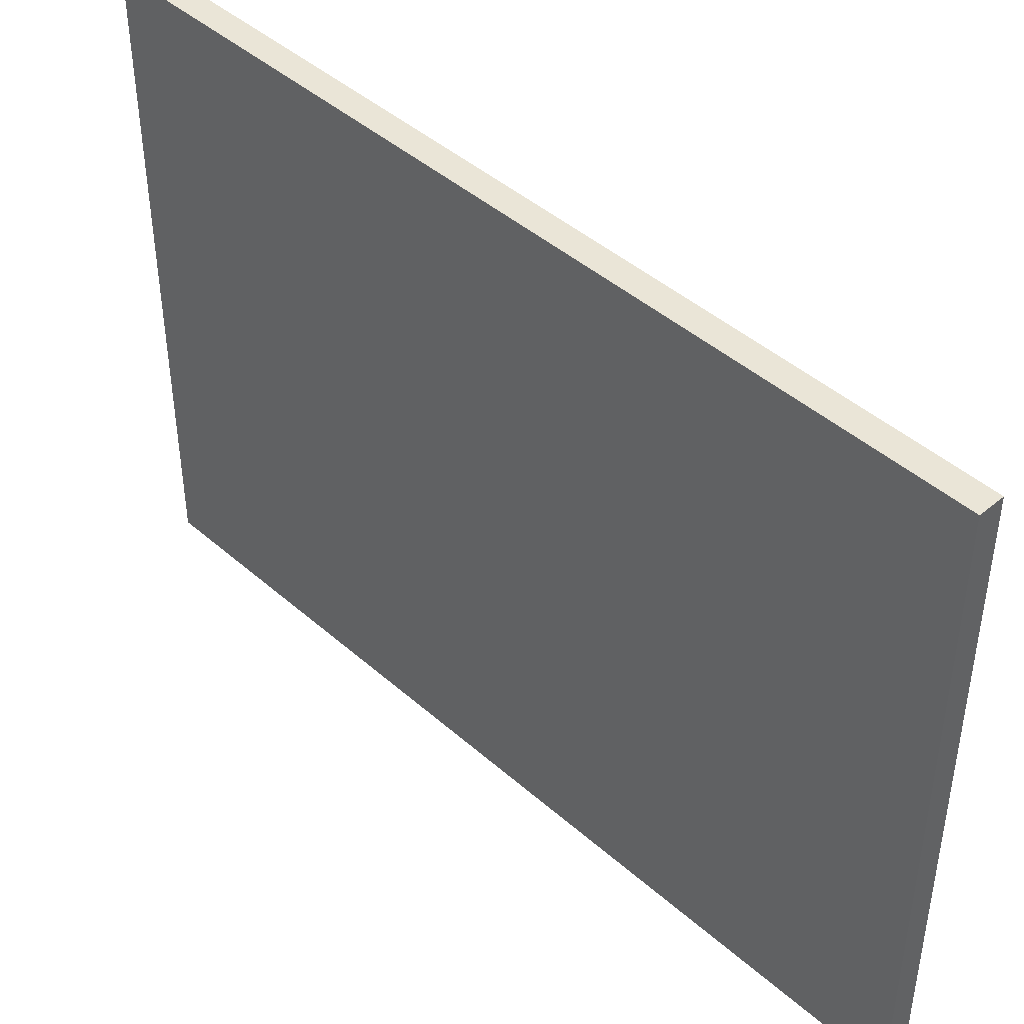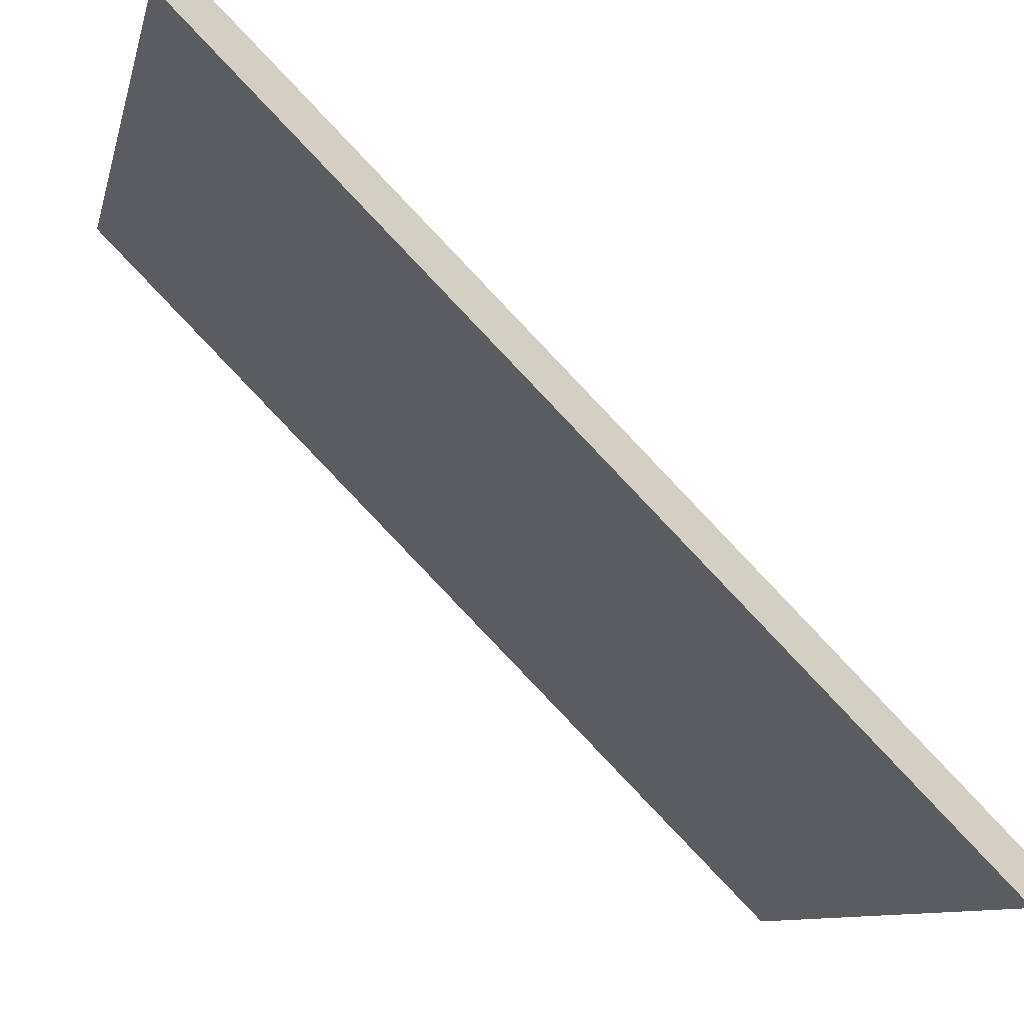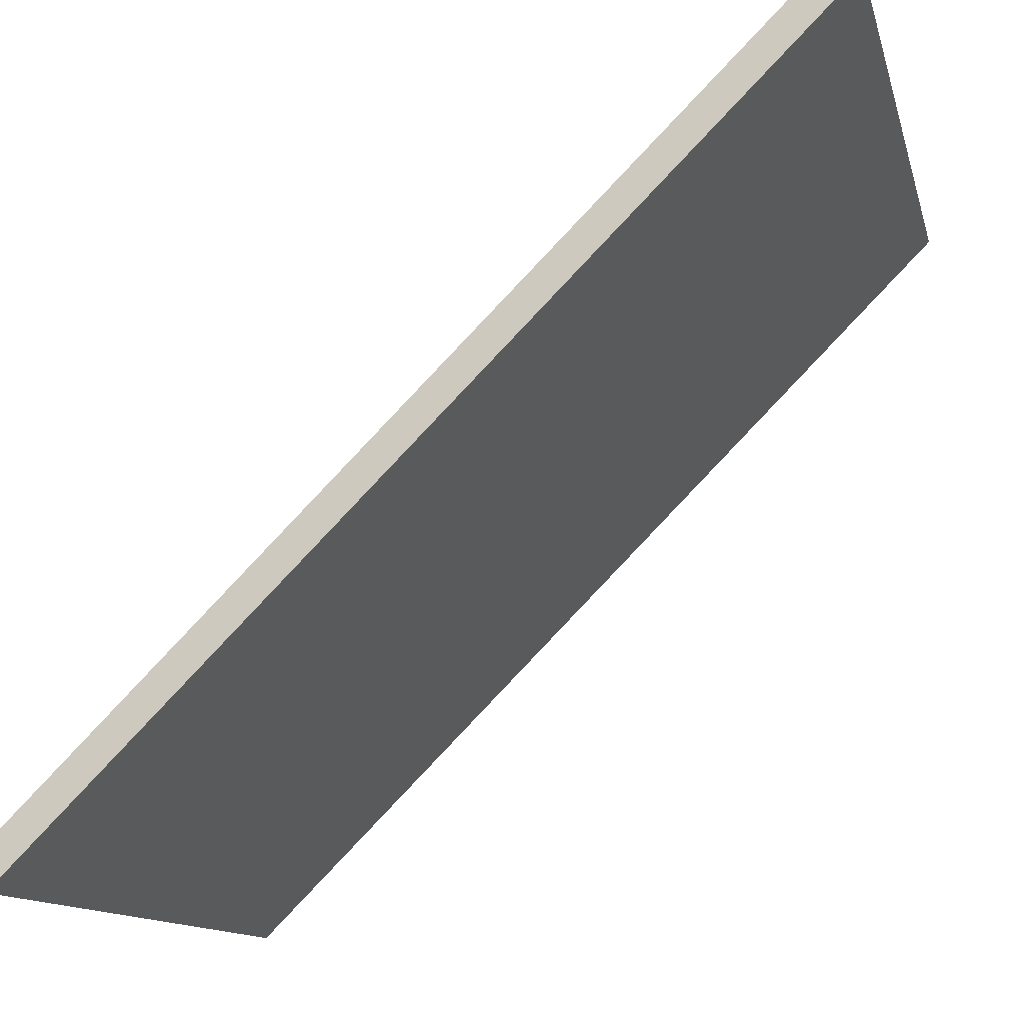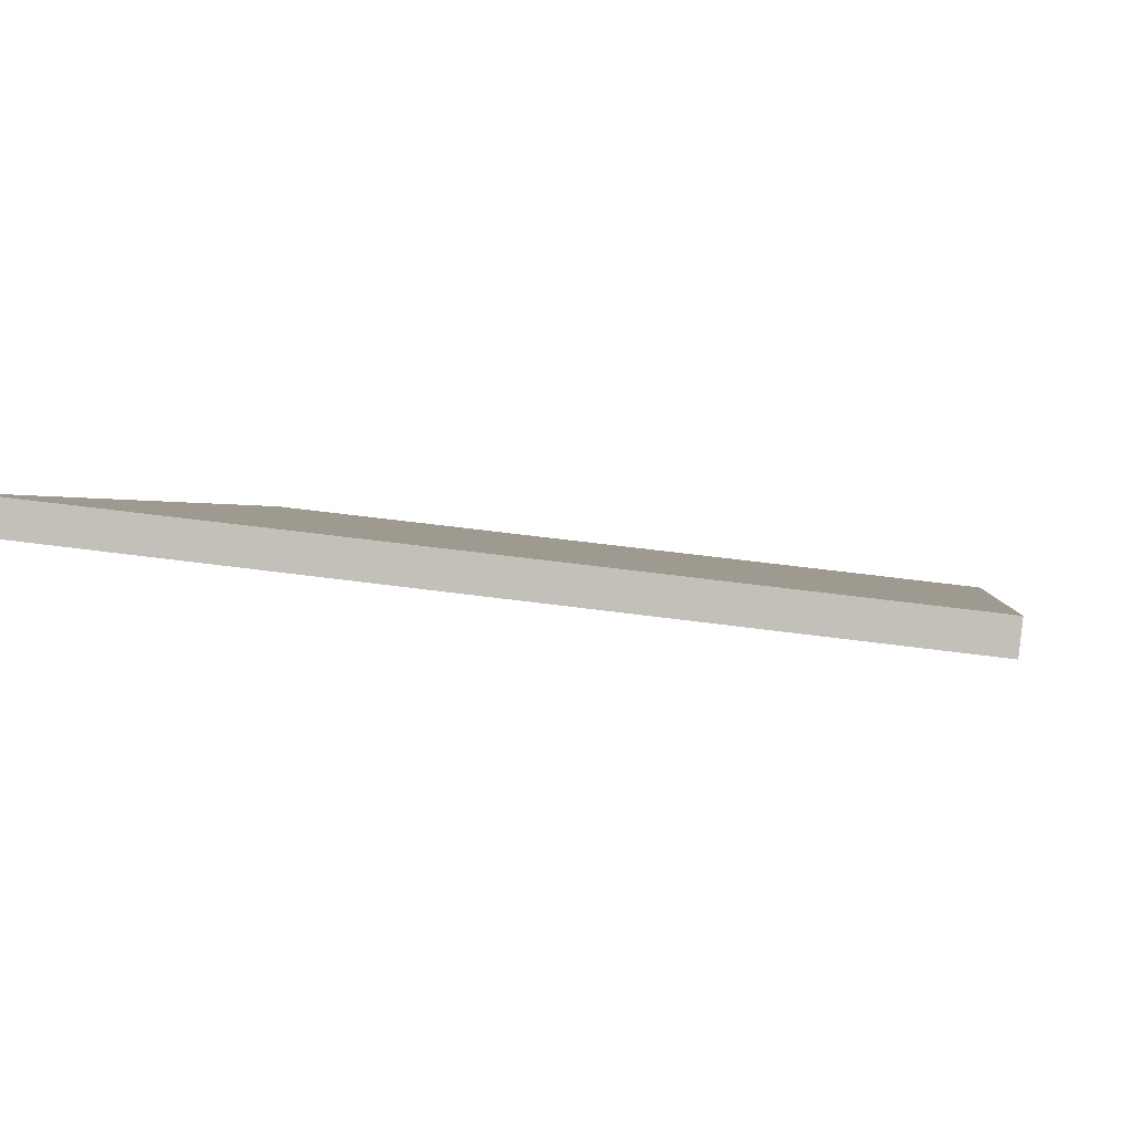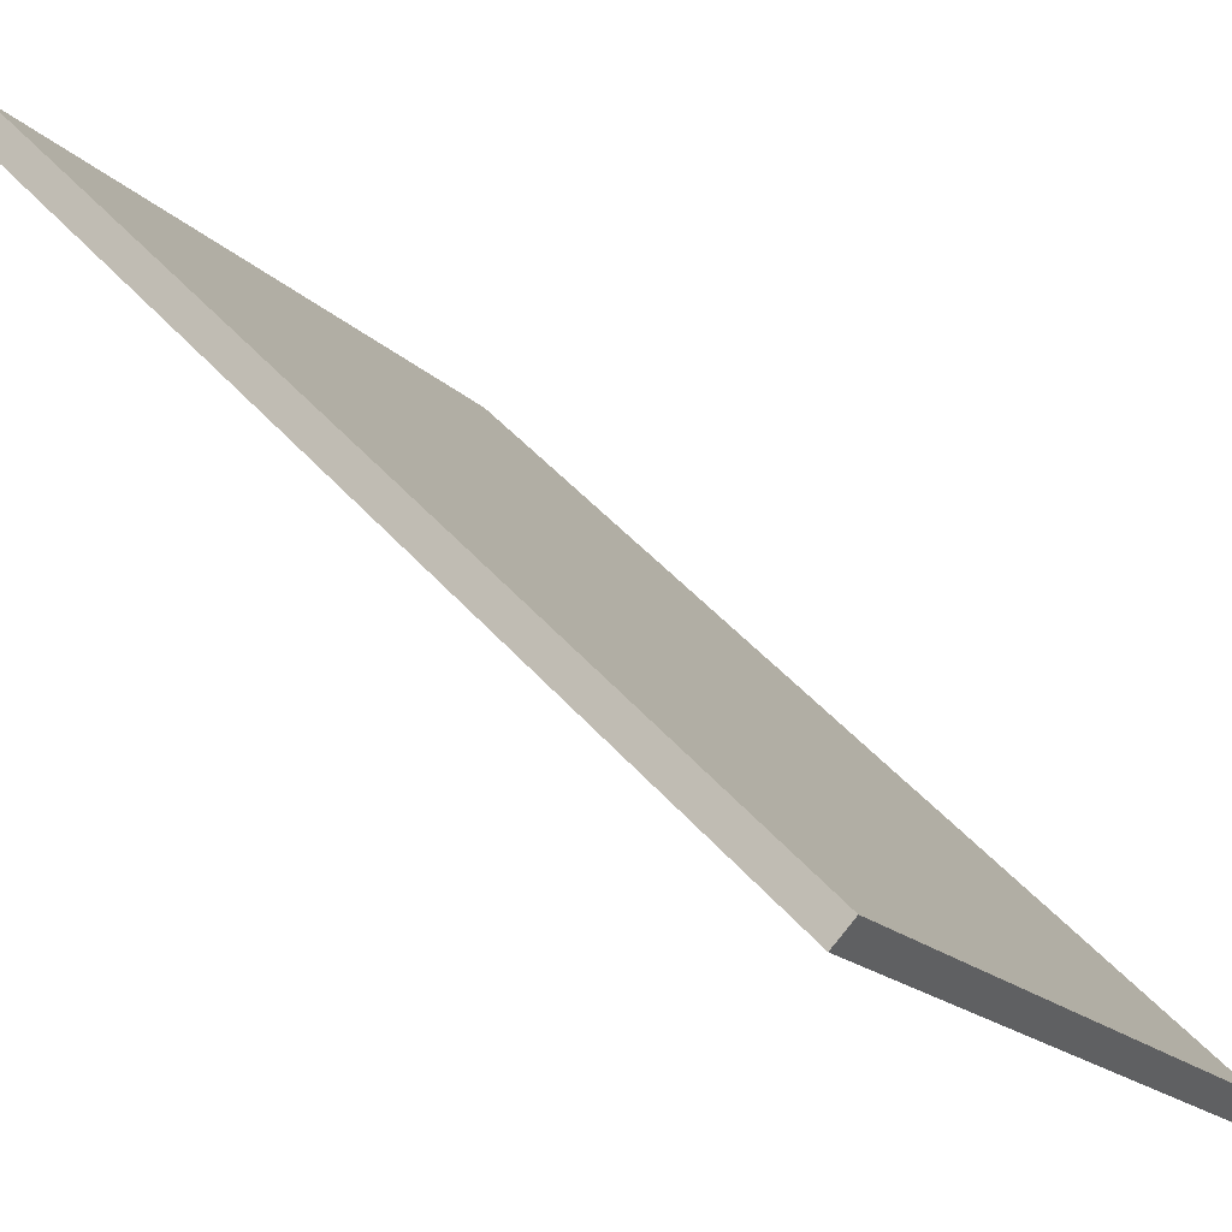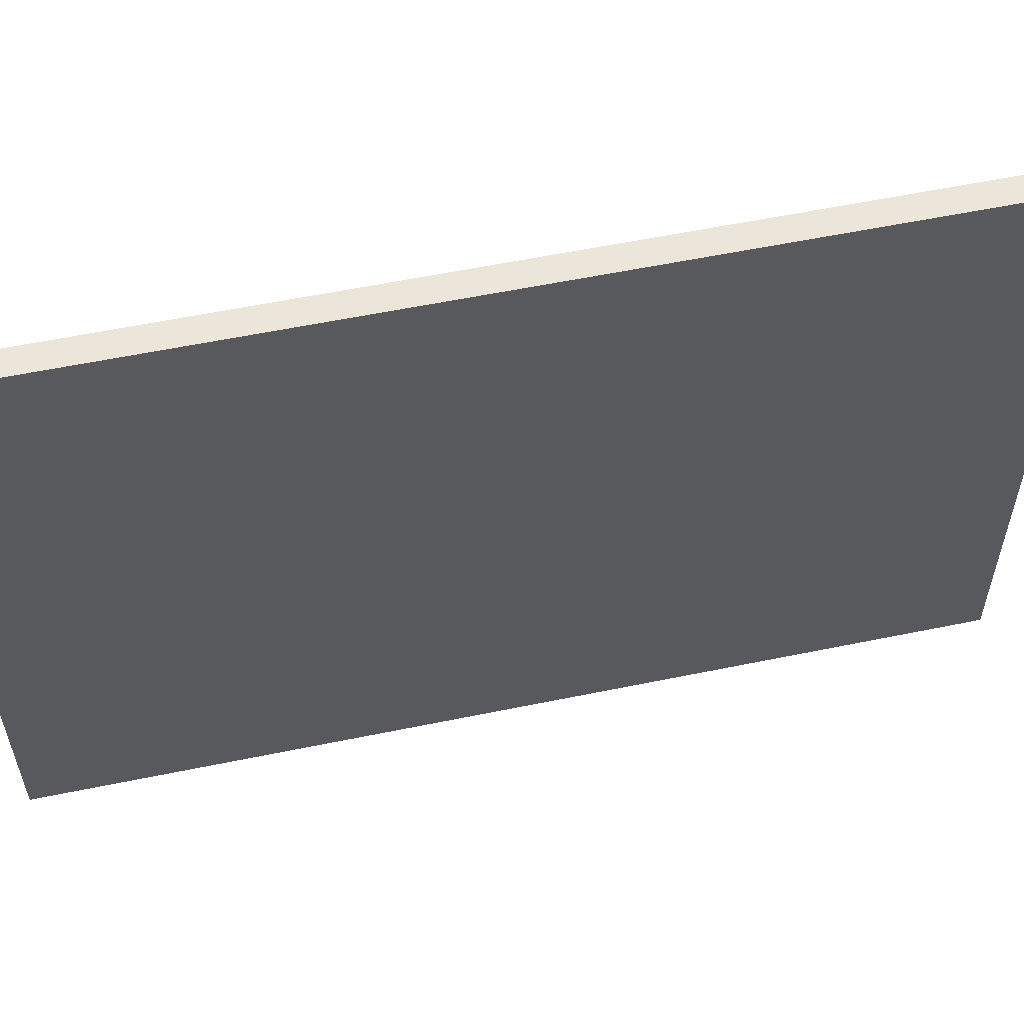
<metadata>
{"format":"obj","ext":"obj","renderer":"f3d","projection":"perspective","resolution":1024,"background":"white","views":[{"elev":44.1,"azim":0.8,"up":"+Z"},{"elev":-9.7,"azim":-12.2,"up":"+Y"},{"elev":-12.1,"azim":-167.1,"up":"+Y"},{"elev":46.0,"azim":-80.8,"up":"+Y"},{"elev":-18.3,"azim":29.7,"up":"+Y"},{"elev":57.5,"azim":-57.1,"up":"+Z"}]}
</metadata>
<code>
o Roof_45deg
v 0.9434 -0.05657 -1
v -1.057 1.943 1
v 0.9434 -0.05657 1
v -1.057 1.943 -1
v 1 0 -1
v -1 2 1
v 1 0 1
v -1 2 -1
f 2 4 1 3
f 6 7 5 8
f 2 3 7 6
f 4 2 6 8
f 1 4 8 5
f 3 1 5 7

</code>
